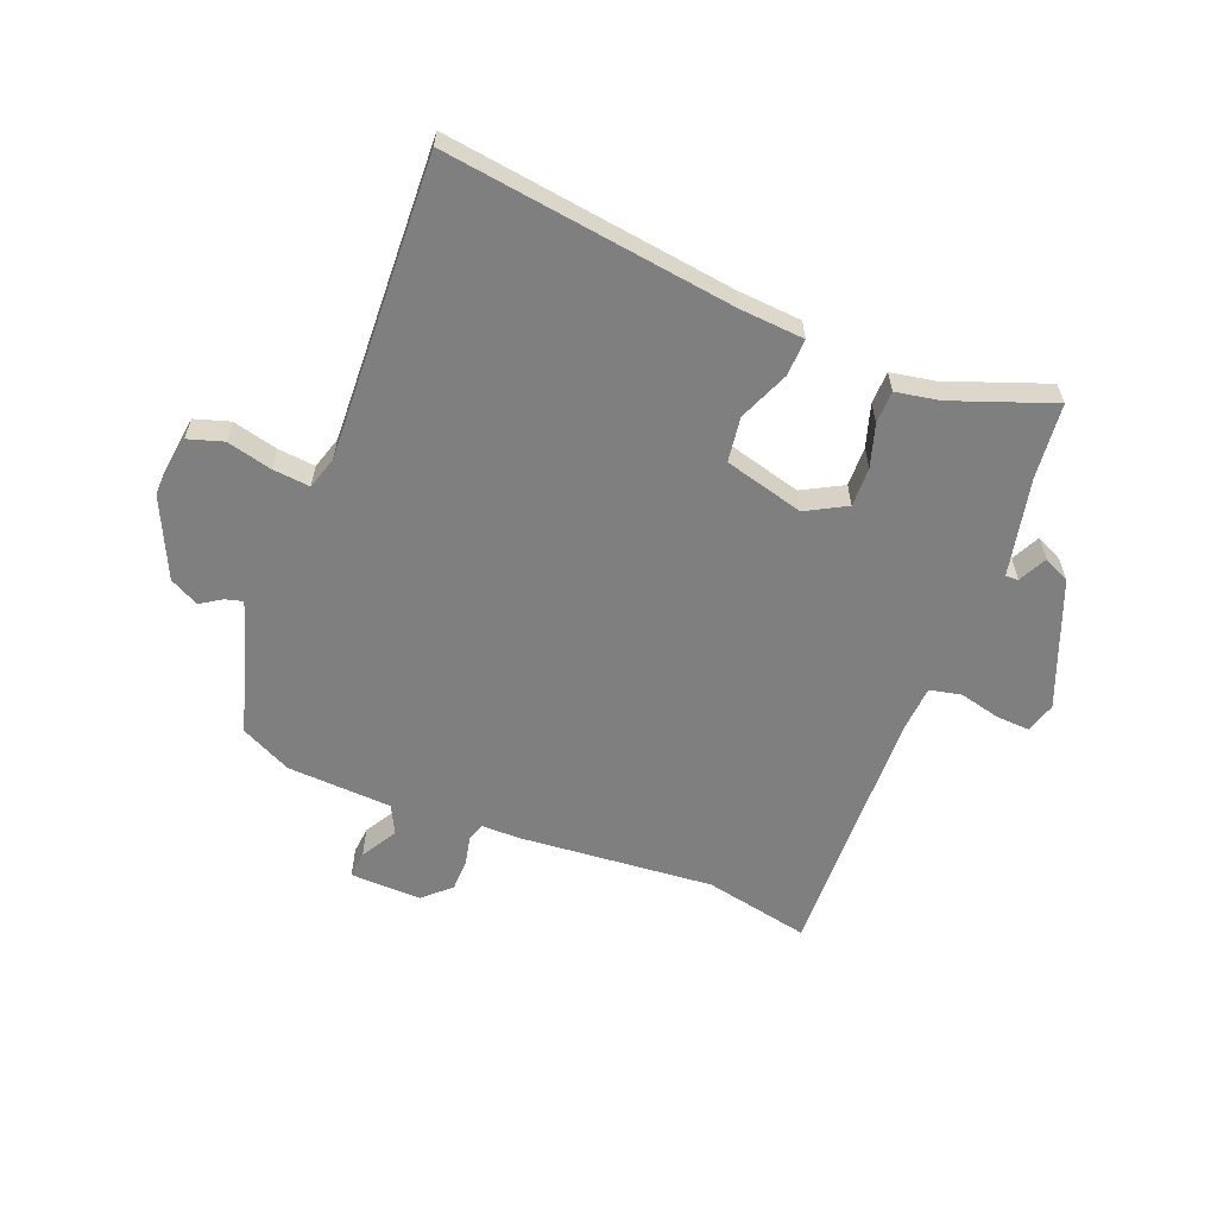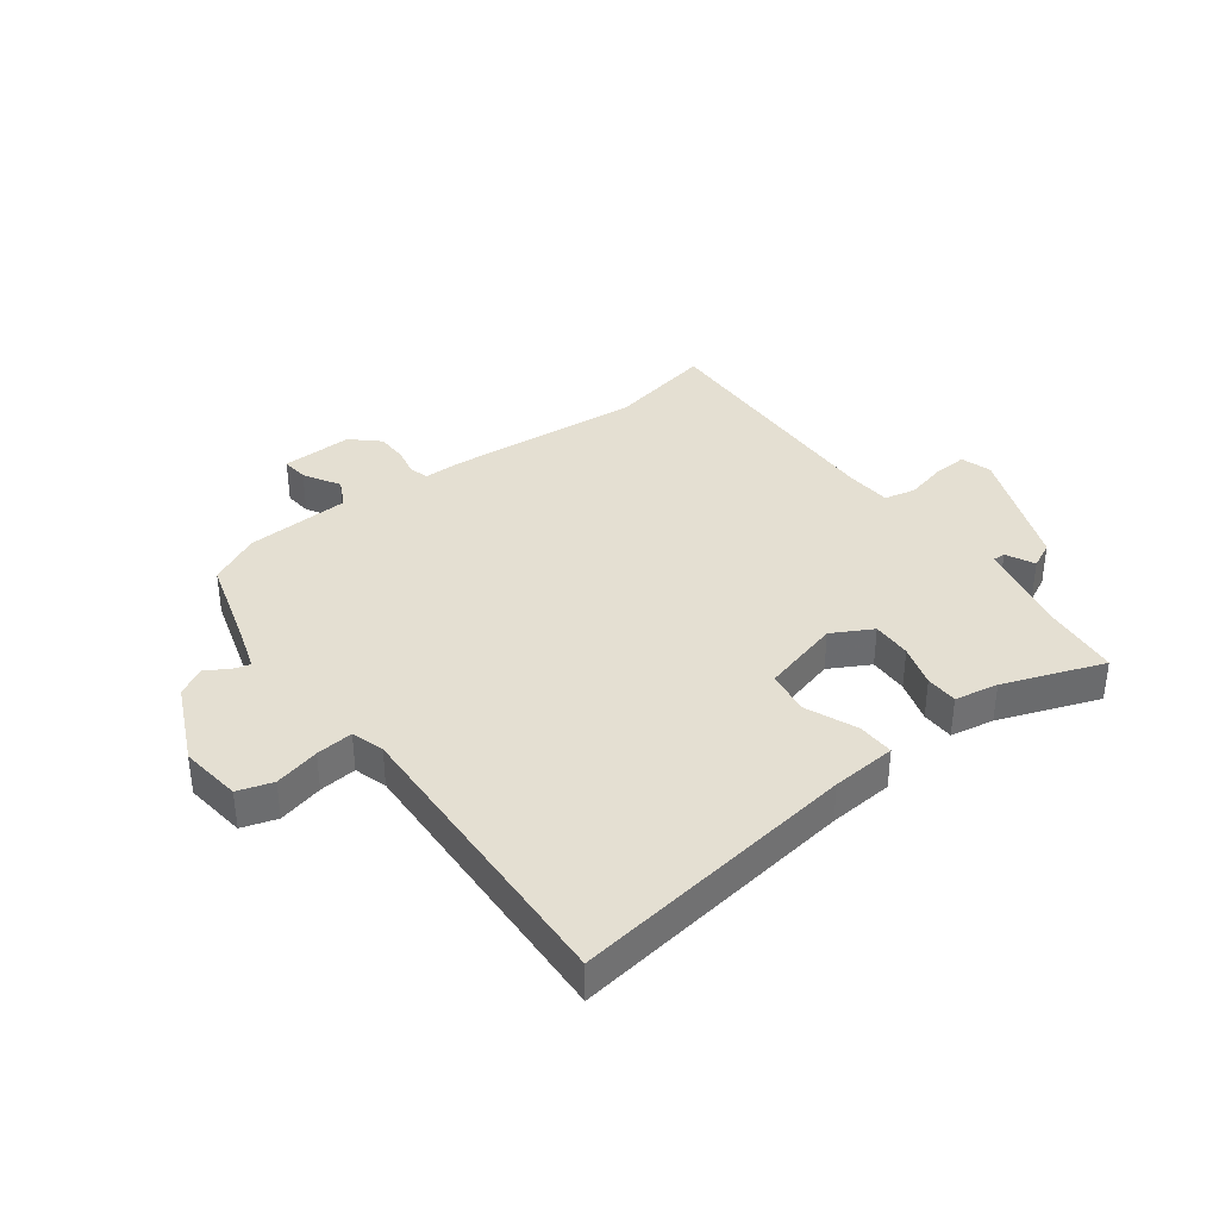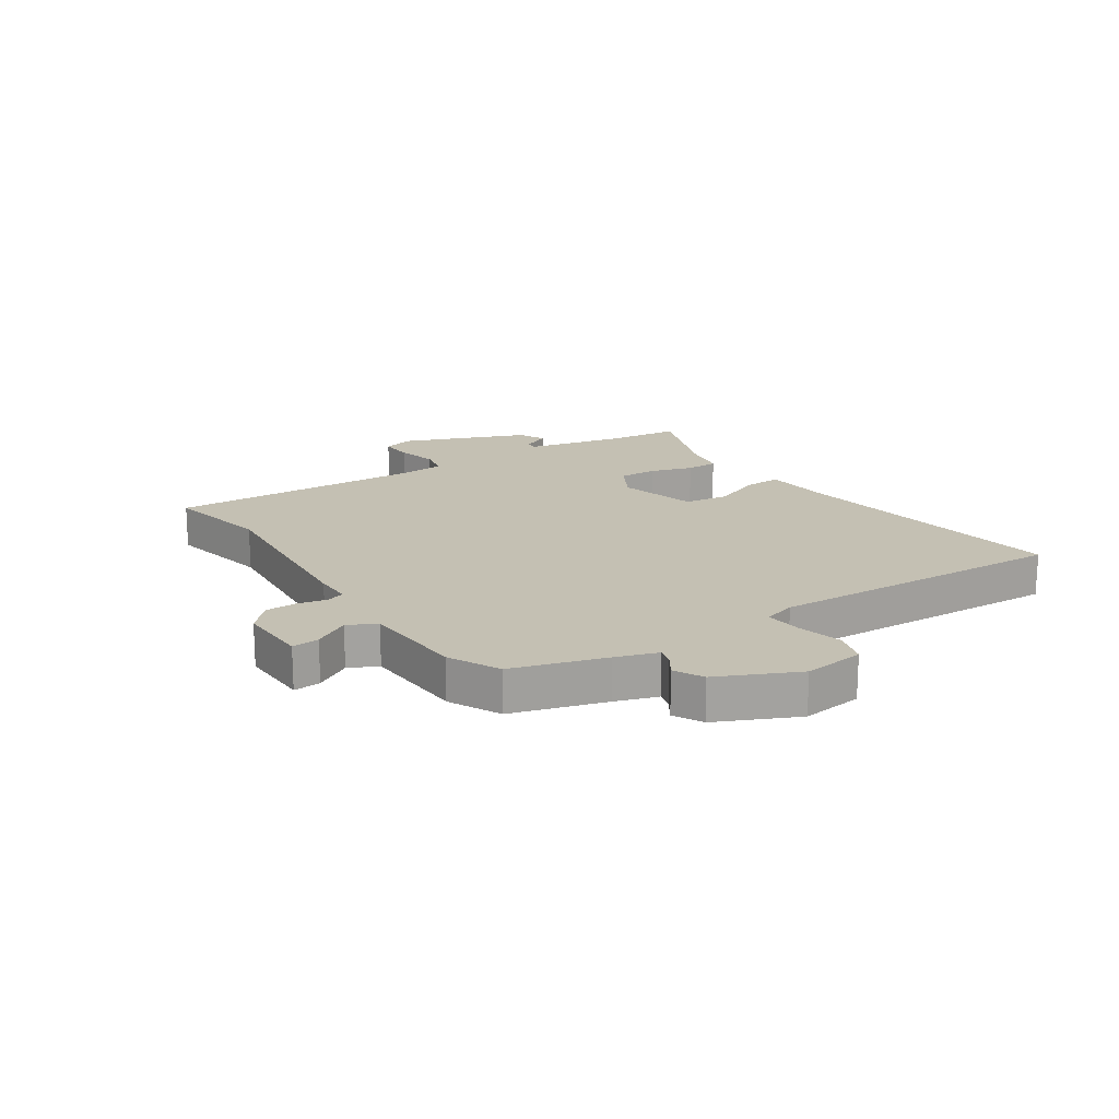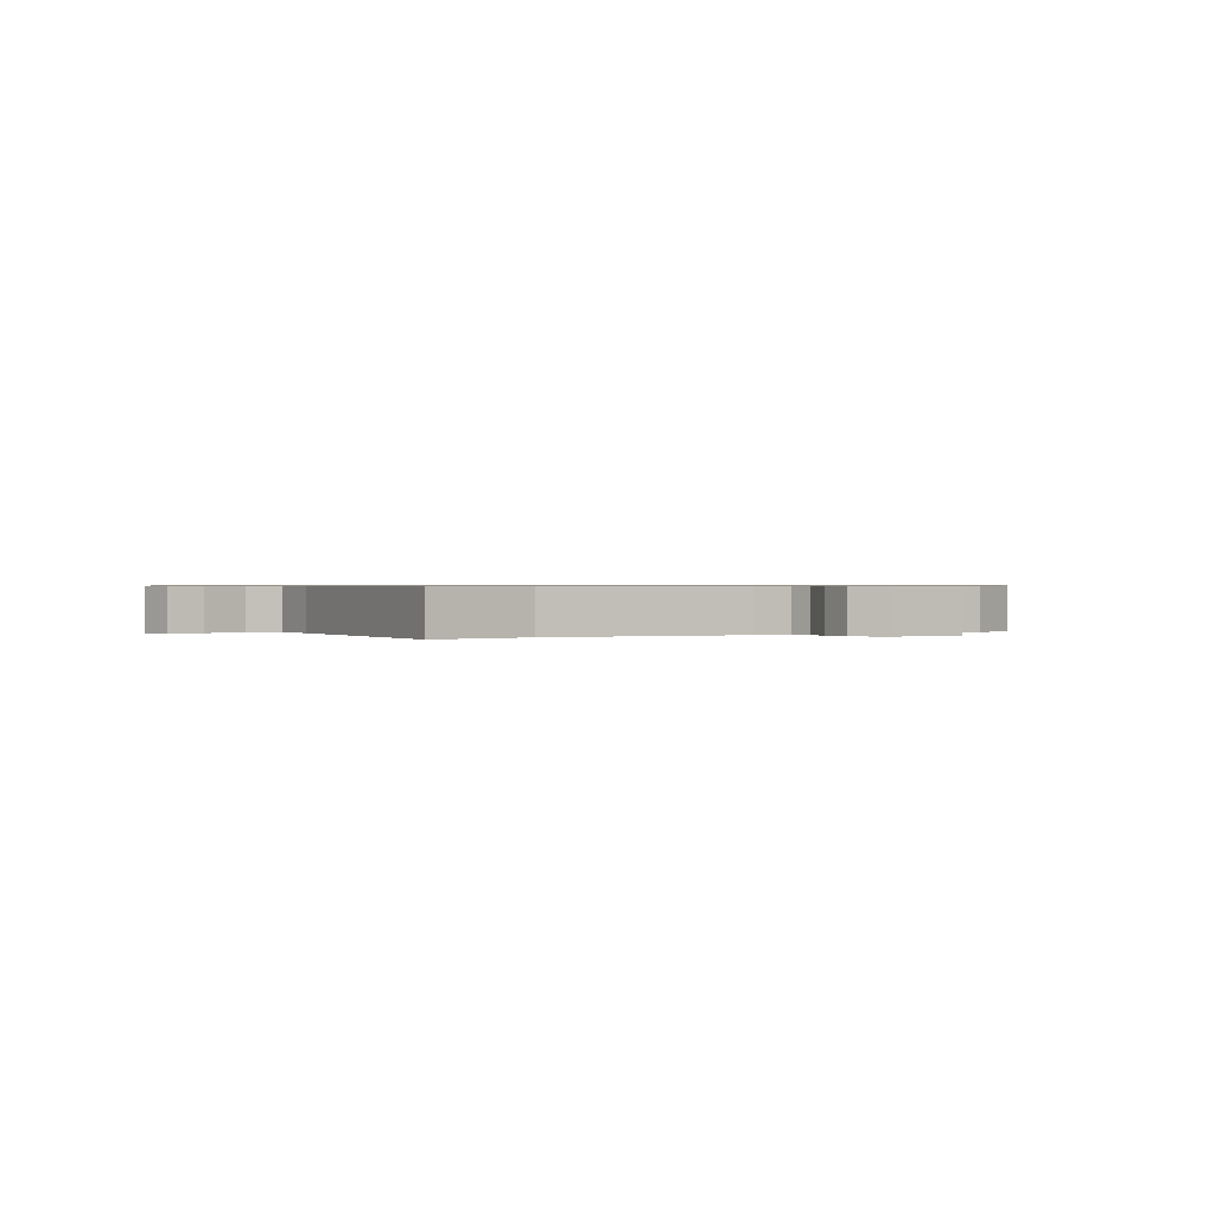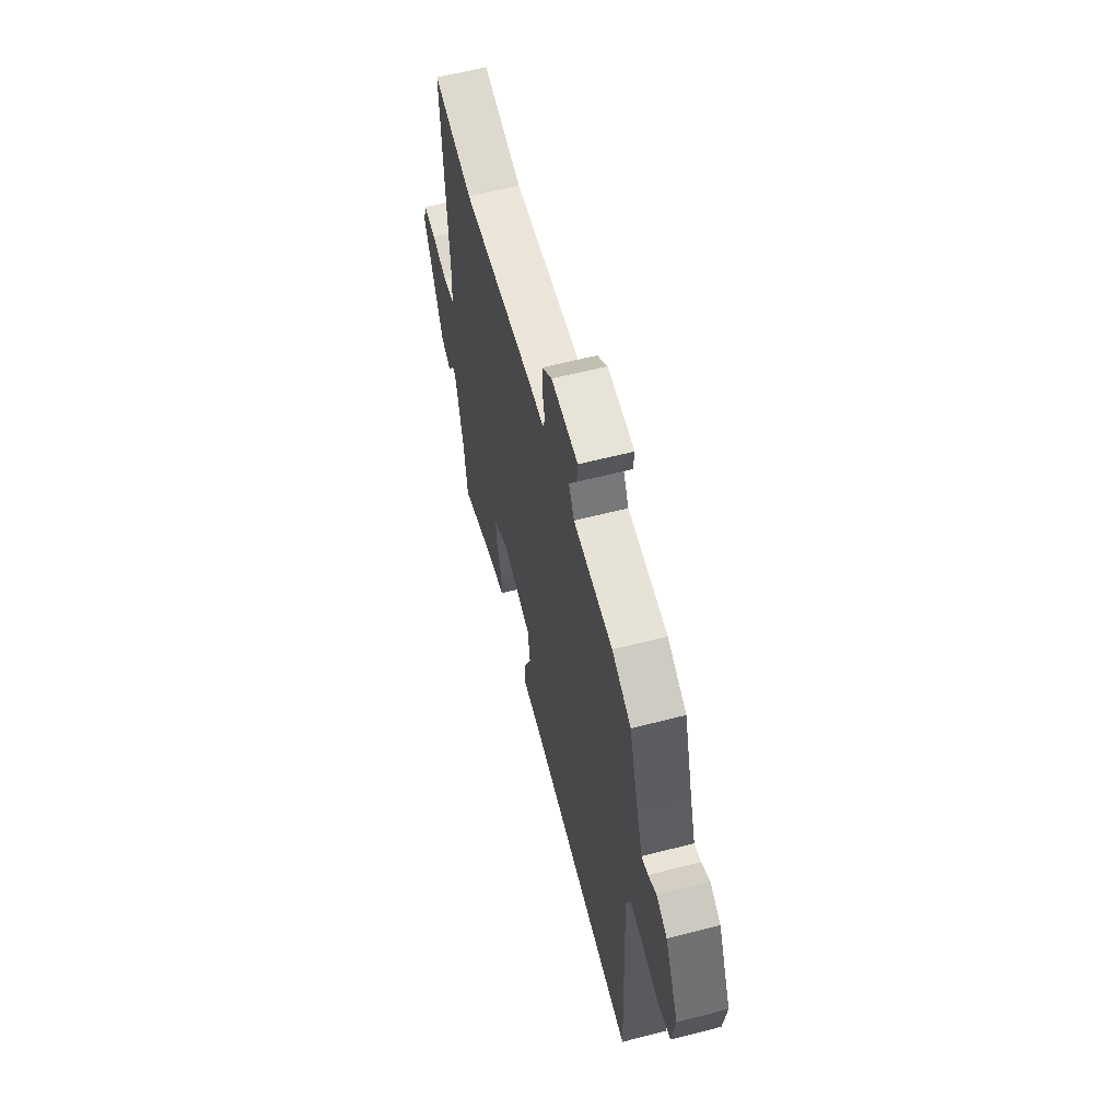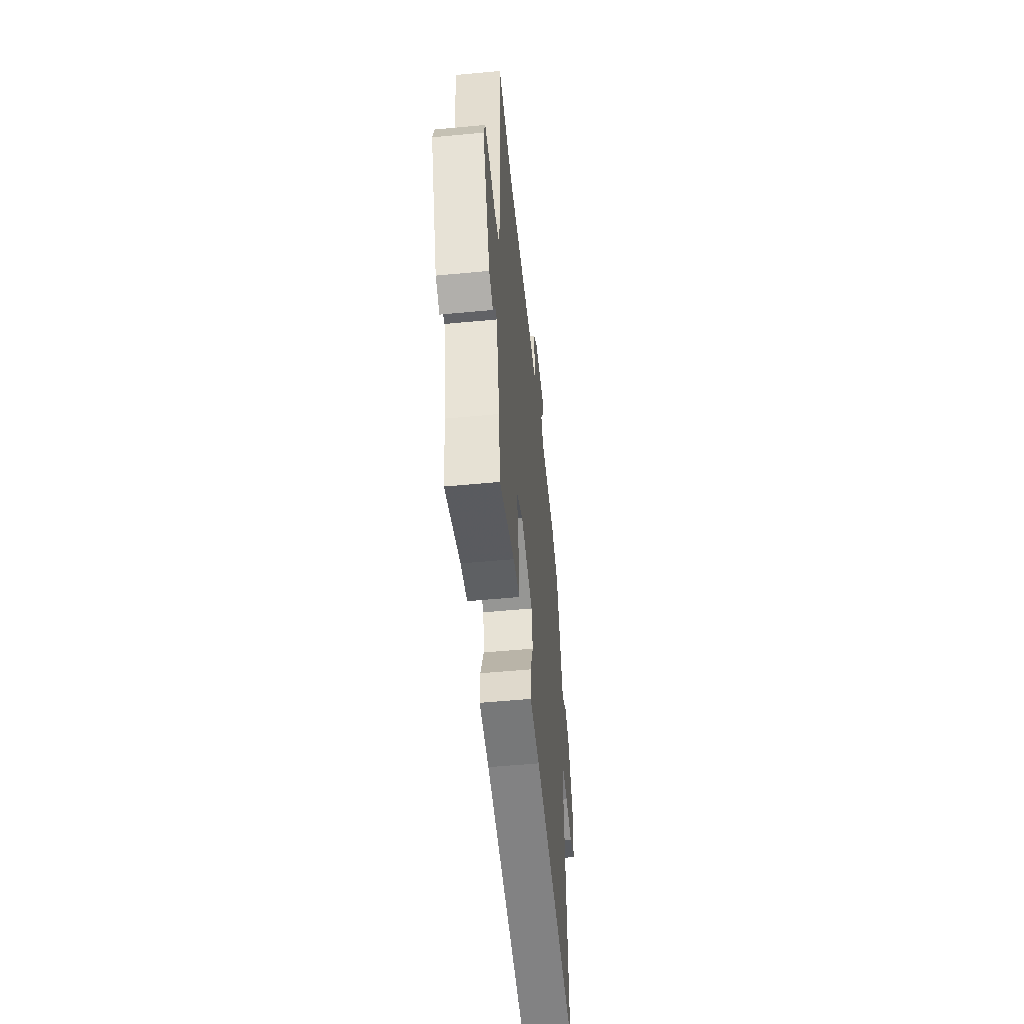
<metadata>
{"format":"obj","ext":"obj","renderer":"f3d","projection":"perspective","resolution":1024,"background":"white","views":[{"elev":-59.8,"azim":158.2,"up":"+Y"},{"elev":37.0,"azim":142.8,"up":"+Y"},{"elev":18.0,"azim":56.3,"up":"+Y"},{"elev":0.6,"azim":-29.9,"up":"+Y"},{"elev":60.8,"azim":75.3,"up":"+Z"},{"elev":-53.3,"azim":-84.2,"up":"+Z"}]}
</metadata>
<code>
v 0.498 0.07 -0.569
v 0.003 0.07 -0.503
v -0.109 0.07 -0.495
v -0.107 0.07 -0.431
v -0.071 0.07 -0.344
v -0.082 0.07 -0.267
v -0.219 0.07 -0.231
v -0.288 0.07 -0.269
v -0.286 0.07 -0.337
v -0.263 0.07 -0.41
v -0.264 0.07 -0.466
v -0.339 0.07 -0.48
v -0.511 0.07 -0.544
v -0.525 0.07 -0.415
v -0.562 0.07 -0.246
v -0.584 0.07 -0.247
v -0.608 0.07 -0.296
v -0.654 0.07 -0.274
v -0.741 0.07 -0.057
v -0.725 0.07 -0.004
v -0.667 0.07 -0.007
v -0.596 0.07 -0.024
v -0.542 0.07 -0.012
v -0.537 0.07 0.068
v -0.553 0.07 0.511
v -0.371 0.07 0.474
v -0.035 0.07 0.504
v 0.03 0.07 0.504
v 0.04 0.07 0.536
v 0.029 0.07 0.586
v 0.03 0.07 0.64
v 0.076 0.07 0.683
v 0.199 0.07 0.68
v 0.195 0.07 0.633
v 0.159 0.07 0.571
v 0.184 0.07 0.522
v 0.365 0.07 0.513
v 0.453 0.07 0.47
v 0.501 0.07 0.31
v 0.525 0.07 0.238
v 0.555 0.07 0.246
v 0.592 0.07 0.27
v 0.642 0.07 0.244
v 0.706 0.07 0.107
v 0.693 0.07 0.001
v 0.633 0.07 -0.018
v 0.555 0.07 0.001
v 0.491 0.07 0.007
v 0.474 0.07 -0.049
v 0.498 0 -0.569
v 0.003 0 -0.503
v -0.109 0 -0.495
v -0.107 0 -0.431
v -0.071 0 -0.344
v -0.082 0 -0.267
v -0.219 0 -0.231
v -0.288 0 -0.269
v -0.286 0 -0.337
v -0.263 0 -0.41
v -0.264 0 -0.466
v -0.339 0 -0.48
v -0.511 0 -0.544
v -0.525 0 -0.415
v -0.562 0 -0.246
v -0.584 0 -0.247
v -0.608 0 -0.296
v -0.654 0 -0.274
v -0.741 0 -0.057
v -0.725 0 -0.004
v -0.667 0 -0.007
v -0.596 0 -0.024
v -0.542 0 -0.012
v -0.537 0 0.068
v -0.553 0 0.511
v -0.371 0 0.474
v -0.035 0 0.504
v 0.03 0 0.504
v 0.04 0 0.536
v 0.029 0 0.586
v 0.03 0 0.64
v 0.076 0 0.683
v 0.199 0 0.68
v 0.195 0 0.633
v 0.159 0 0.571
v 0.184 0 0.522
v 0.365 0 0.513
v 0.453 0 0.47
v 0.501 0 0.31
v 0.525 0 0.238
v 0.555 0 0.246
v 0.592 0 0.27
v 0.642 0 0.244
v 0.706 0 0.107
v 0.693 0 0.001
v 0.633 0 -0.018
v 0.555 0 0.001
v 0.491 0 0.007
v 0.474 0 -0.049
f 45 46 47
f 44 45 47
f 43 44 47
f 42 43 47
f 41 42 47
f 40 41 47 48
f 39 40 48 49
f 38 39 49
f 37 38 49
f 36 37 49
f 33 34 35
f 32 33 35
f 31 32 35
f 30 31 35
f 29 30 35
f 49 1 2
f 36 49 2
f 35 36 2
f 29 35 2
f 28 29 2
f 24 25 26
f 26 27 28
f 24 26 28
f 23 24 28
f 20 21 22
f 19 20 22
f 18 19 22
f 17 18 22
f 16 17 22
f 15 16 22 23
f 14 15 23 28
f 12 13 14
f 11 12 14
f 10 11 14
f 9 10 14
f 8 9 14
f 2 3 4 5
f 2 5 6
f 28 2 6
f 8 14 28
f 7 8 28
f 6 7 28
f 96 95 94
f 96 94 93
f 96 93 92
f 96 92 91
f 96 91 90
f 97 96 90 89
f 98 97 89 88
f 98 88 87
f 98 87 86
f 98 86 85
f 84 83 82
f 84 82 81
f 84 81 80
f 84 80 79
f 84 79 78
f 51 50 98
f 51 98 85
f 51 85 84
f 51 84 78
f 51 78 77
f 75 74 73
f 77 76 75
f 77 75 73
f 77 73 72
f 71 70 69
f 71 69 68
f 71 68 67
f 71 67 66
f 71 66 65
f 72 71 65 64
f 77 72 64 63
f 63 62 61
f 63 61 60
f 63 60 59
f 63 59 58
f 63 58 57
f 54 53 52 51
f 55 54 51
f 55 51 77
f 77 63 57
f 77 57 56
f 77 56 55
f 1 50 51 2
f 2 51 52 3
f 3 52 53 4
f 4 53 54 5
f 5 54 55 6
f 6 55 56 7
f 7 56 57 8
f 8 57 58 9
f 9 58 59 10
f 10 59 60 11
f 11 60 61 12
f 12 61 62 13
f 13 62 63 14
f 14 63 64 15
f 15 64 65 16
f 16 65 66 17
f 17 66 67 18
f 18 67 68 19
f 19 68 69 20
f 20 69 70 21
f 21 70 71 22
f 22 71 72 23
f 23 72 73 24
f 24 73 74 25
f 25 74 75 26
f 26 75 76 27
f 27 76 77 28
f 28 77 78 29
f 29 78 79 30
f 30 79 80 31
f 31 80 81 32
f 32 81 82 33
f 33 82 83 34
f 34 83 84 35
f 35 84 85 36
f 36 85 86 37
f 37 86 87 38
f 38 87 88 39
f 39 88 89 40
f 40 89 90 41
f 41 90 91 42
f 42 91 92 43
f 43 92 93 44
f 44 93 94 45
f 45 94 95 46
f 46 95 96 47
f 47 96 97 48
f 48 97 98 49
f 49 98 50 1

</code>
